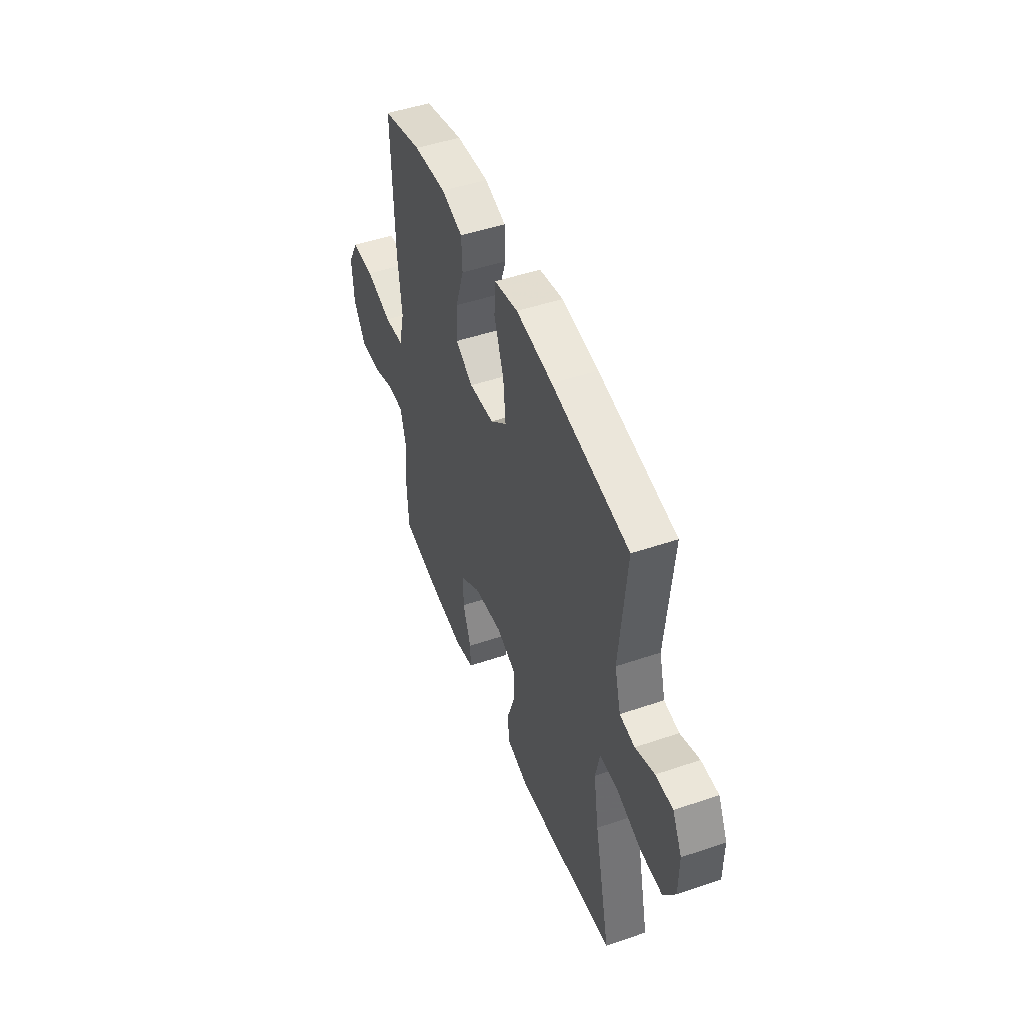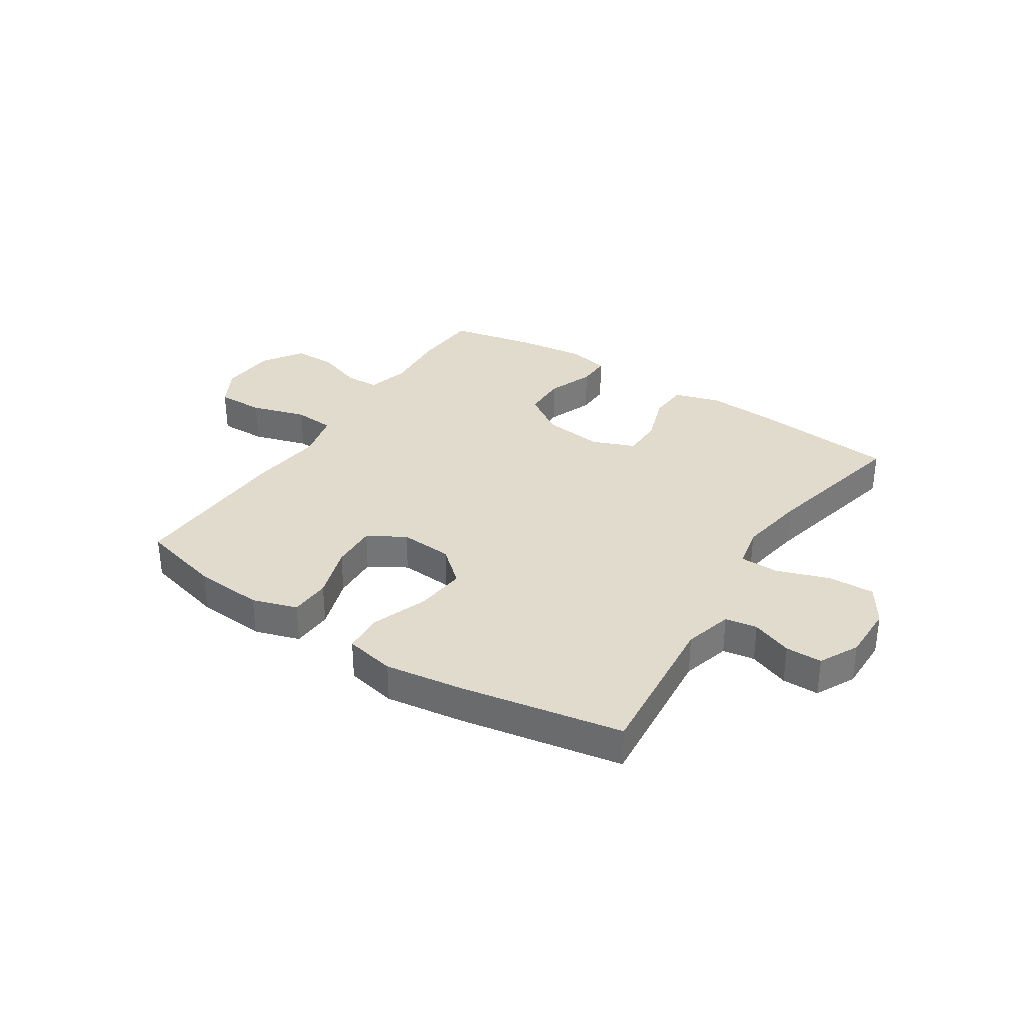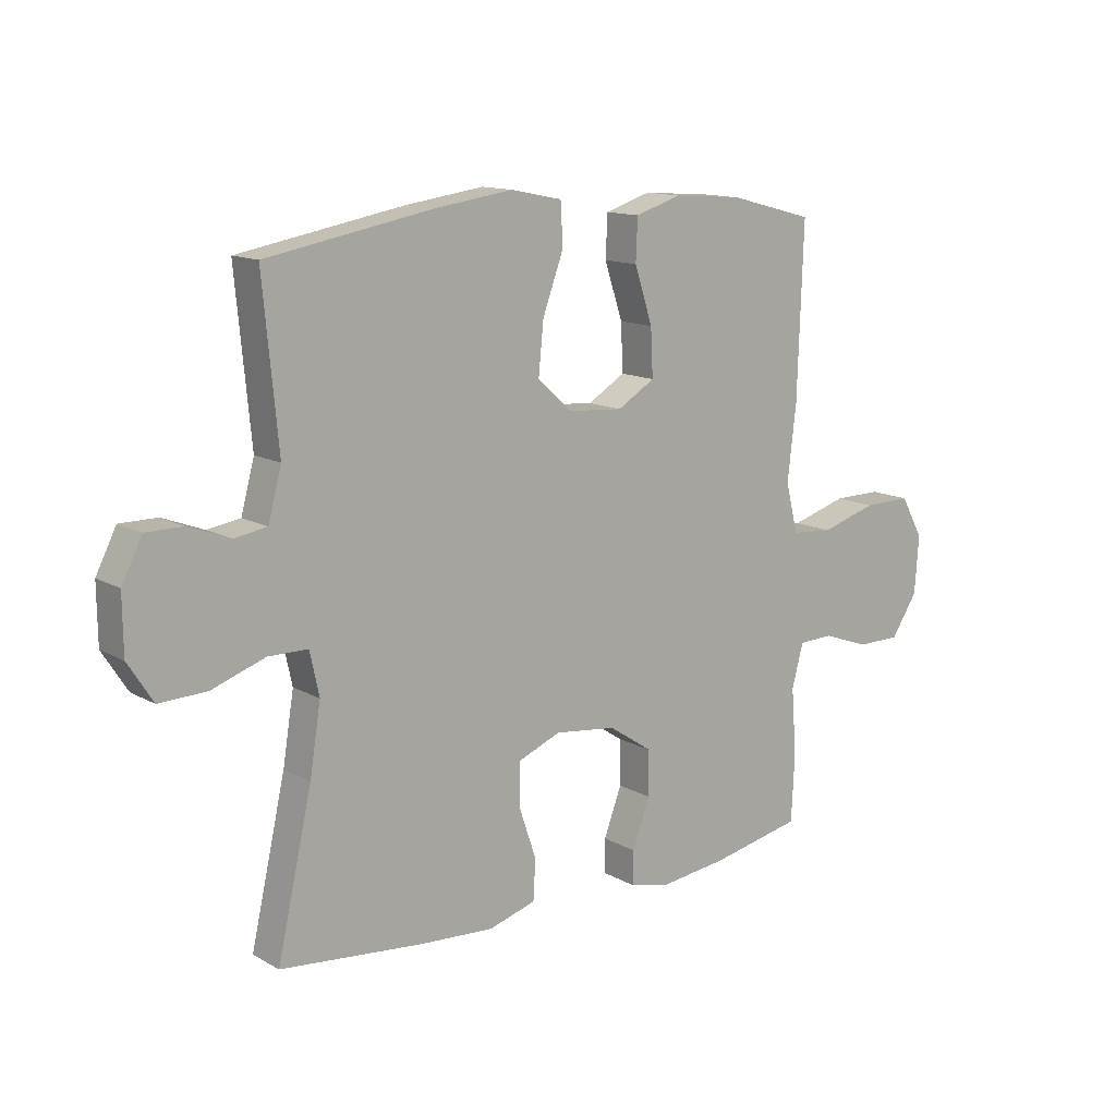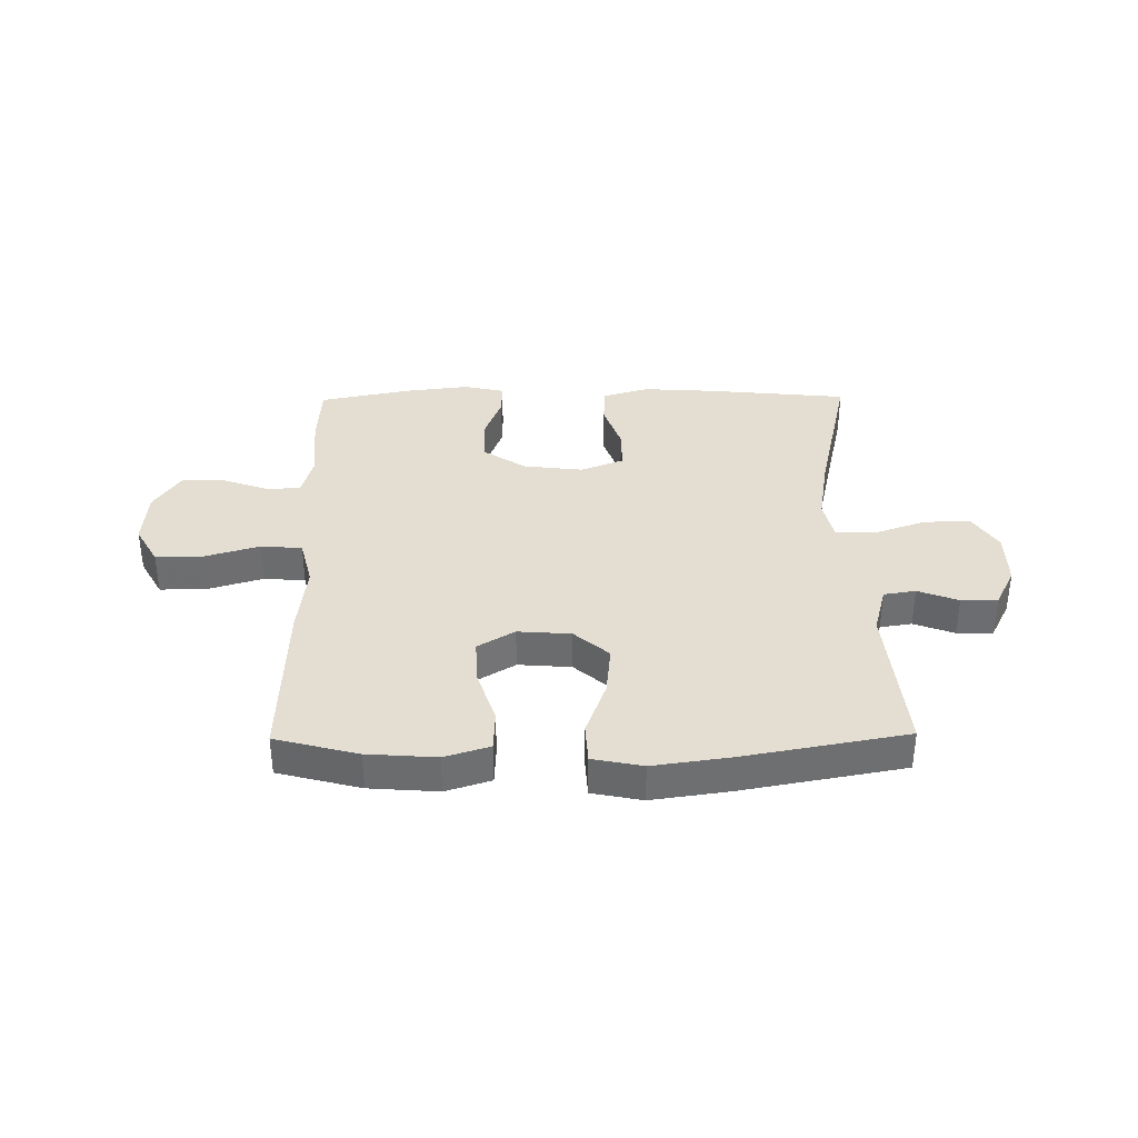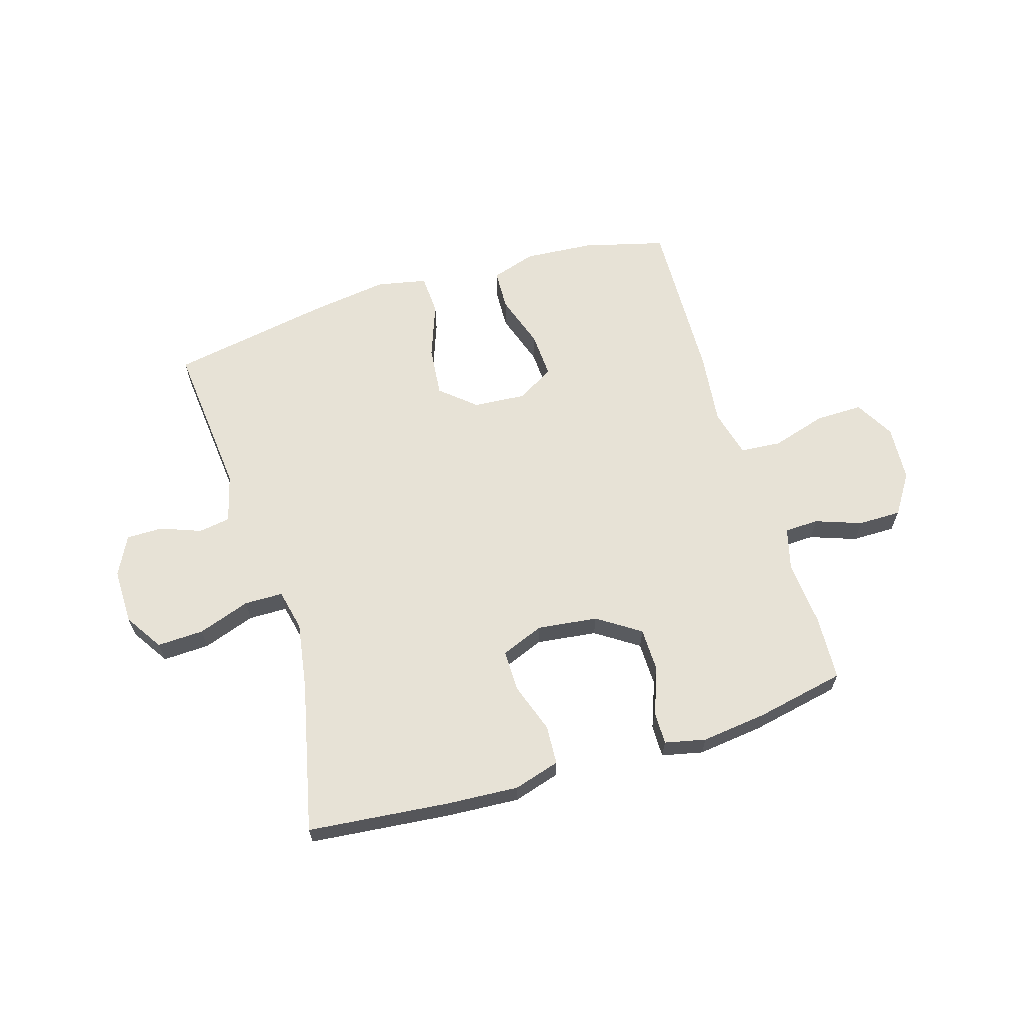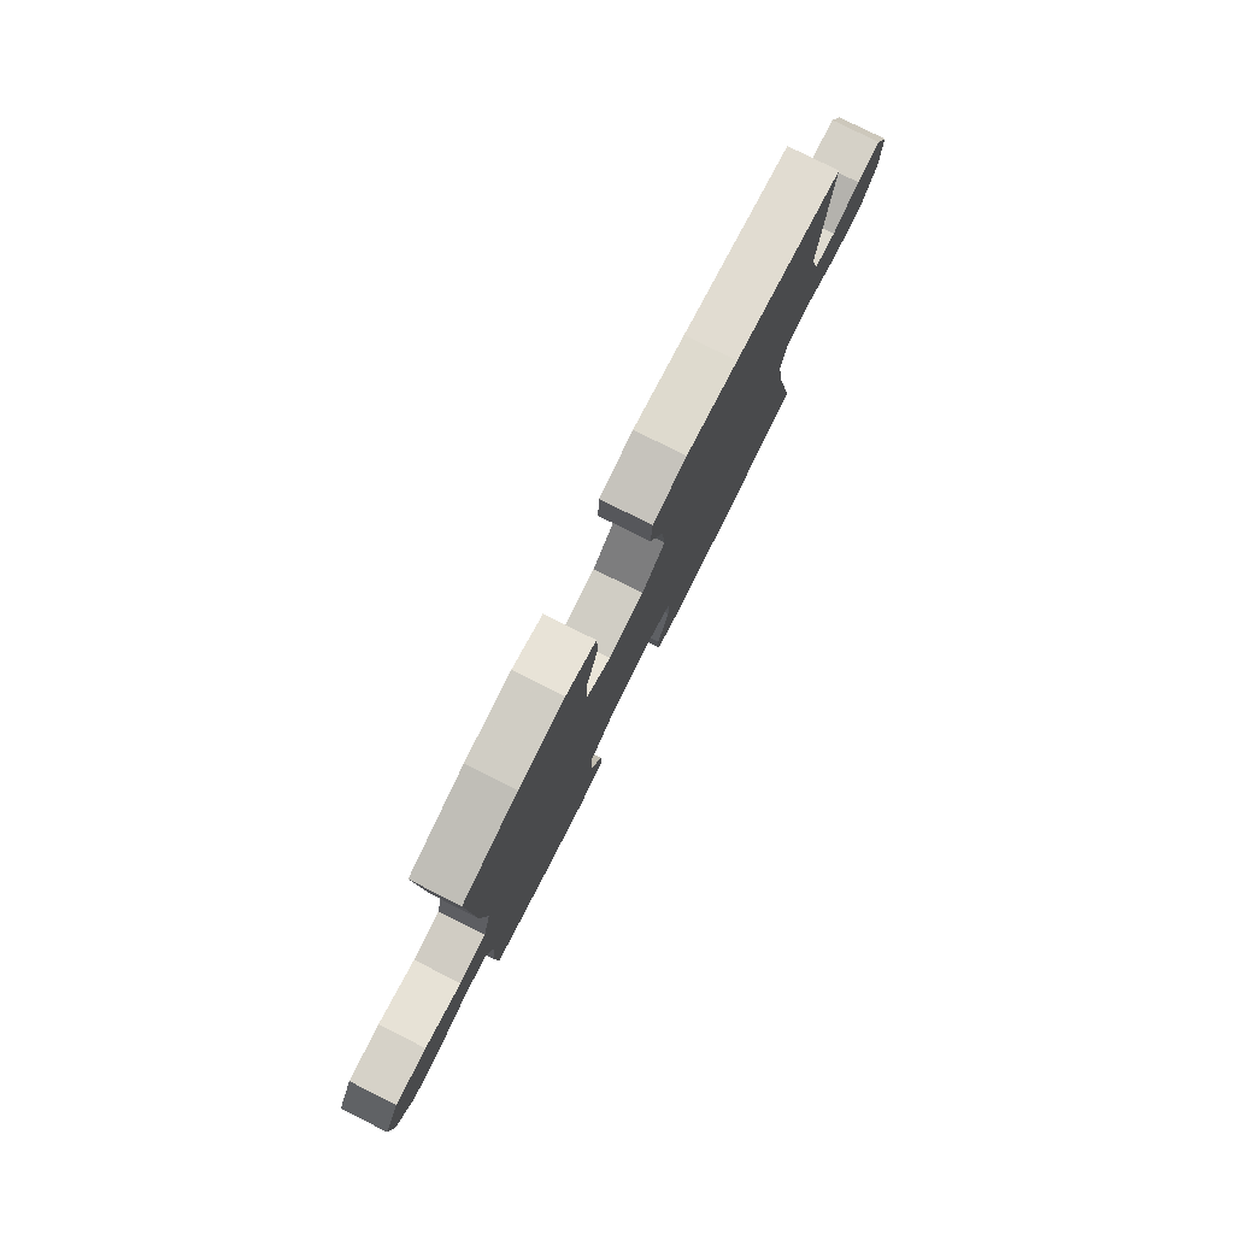
<metadata>
{"format":"obj","ext":"obj","renderer":"f3d","projection":"perspective","resolution":1024,"background":"white","views":[{"elev":48.2,"azim":69.1,"up":"+Z"},{"elev":33.3,"azim":33.0,"up":"+Y"},{"elev":13.2,"azim":141.4,"up":"+Z"},{"elev":36.0,"azim":-0.7,"up":"+Y"},{"elev":63.5,"azim":163.0,"up":"+Y"},{"elev":79.1,"azim":-63.3,"up":"+Z"}]}
</metadata>
<code>
v -0.5 0.07 0.5
v -0.355 0.07 0.538
v -0.234 0.07 0.547
v -0.155 0.07 0.522
v -0.152 0.07 0.45
v -0.183 0.07 0.355
v -0.187 0.07 0.274
v -0.122 0.07 0.235
v -0.029 0.07 0.242
v 0.032 0.07 0.295
v 0.023 0.07 0.384
v -0.013 0.07 0.482
v -0.009 0.07 0.553
v 0.079 0.07 0.571
v 0.214 0.07 0.552
v 0.5 0.07 0.5
v 0.474 0.07 0.225
v 0.497 0.07 0.14
v 0.553 0.07 0.131
v 0.624 0.07 0.158
v 0.688 0.07 0.158
v 0.723 0.07 0.089
v 0.722 0.07 -0.009
v 0.679 0.07 -0.076
v 0.597 0.07 -0.073
v 0.505 0.07 -0.041
v 0.437 0.07 -0.042
v 0.421 0.07 -0.116
v 0.44 0.07 -0.234
v 0.5 0.07 -0.5
v 0.251 0.07 -0.525
v 0.125 0.07 -0.533
v 0.044 0.07 -0.509
v 0.04 0.07 -0.44
v 0.07 0.07 -0.352
v 0.07 0.07 -0.279
v -0.005 0.07 -0.249
v -0.111 0.07 -0.262
v -0.186 0.07 -0.312
v -0.187 0.07 -0.39
v -0.156 0.07 -0.472
v -0.155 0.07 -0.53
v -0.227 0.07 -0.546
v -0.343 0.07 -0.532
v -0.5 0.07 -0.5
v -0.506 0.07 -0.385
v -0.497 0.07 -0.269
v -0.517 0.07 -0.195
v -0.577 0.07 -0.193
v -0.658 0.07 -0.222
v -0.734 0.07 -0.222
v -0.78 0.07 -0.152
v -0.787 0.07 -0.053
v -0.748 0.07 0.017
v -0.665 0.07 0.016
v -0.568 0.07 -0.013
v -0.496 0.07 -0.007
v -0.475 0.07 0.078
v -0.49 0.07 0.206
v -0.5 0 0.5
v -0.355 0 0.538
v -0.234 0 0.547
v -0.155 0 0.522
v -0.152 0 0.45
v -0.183 0 0.355
v -0.187 0 0.274
v -0.122 0 0.235
v -0.029 0 0.242
v 0.032 0 0.295
v 0.023 0 0.384
v -0.013 0 0.482
v -0.009 0 0.553
v 0.079 0 0.571
v 0.214 0 0.552
v 0.5 0 0.5
v 0.474 0 0.225
v 0.497 0 0.14
v 0.553 0 0.131
v 0.624 0 0.158
v 0.688 0 0.158
v 0.723 0 0.089
v 0.722 0 -0.009
v 0.679 0 -0.076
v 0.597 0 -0.073
v 0.505 0 -0.041
v 0.437 0 -0.042
v 0.421 0 -0.116
v 0.44 0 -0.234
v 0.5 0 -0.5
v 0.251 0 -0.525
v 0.125 0 -0.533
v 0.044 0 -0.509
v 0.04 0 -0.44
v 0.07 0 -0.352
v 0.07 0 -0.279
v -0.005 0 -0.249
v -0.111 0 -0.262
v -0.186 0 -0.312
v -0.187 0 -0.39
v -0.156 0 -0.472
v -0.155 0 -0.53
v -0.227 0 -0.546
v -0.343 0 -0.532
v -0.5 0 -0.5
v -0.506 0 -0.385
v -0.497 0 -0.269
v -0.517 0 -0.195
v -0.577 0 -0.193
v -0.658 0 -0.222
v -0.734 0 -0.222
v -0.78 0 -0.152
v -0.787 0 -0.053
v -0.748 0 0.017
v -0.665 0 0.016
v -0.568 0 -0.013
v -0.496 0 -0.007
v -0.475 0 0.078
v -0.49 0 0.206
f 58 59 1 2
f 57 58 2 3
f 53 54 55 56
f 53 56 57
f 52 53 57
f 49 50 51 52
f 48 49 52 57
f 47 48 57 3
f 40 41 42 43
f 39 40 43 44
f 32 33 34 35
f 32 35 36
f 29 30 31 32
f 28 29 32 36
f 27 28 36 37
f 23 24 25 26
f 23 26 27
f 22 23 27
f 19 20 21 22
f 18 19 22 27
f 17 18 27 37
f 11 12 13 14
f 10 11 14 15
f 3 4 5 6
f 3 6 7
f 47 3 7
f 46 47 7 8
f 39 44 45 46
f 38 39 46 8
f 37 38 8 9
f 17 37 9 10
f 10 15 16 17
f 61 60 118 117
f 62 61 117 116
f 115 114 113 112
f 116 115 112
f 116 112 111
f 111 110 109 108
f 116 111 108 107
f 62 116 107 106
f 102 101 100 99
f 103 102 99 98
f 94 93 92 91
f 95 94 91
f 91 90 89 88
f 95 91 88 87
f 96 95 87 86
f 85 84 83 82
f 86 85 82
f 86 82 81
f 81 80 79 78
f 86 81 78 77
f 96 86 77 76
f 73 72 71 70
f 74 73 70 69
f 65 64 63 62
f 66 65 62
f 66 62 106
f 67 66 106 105
f 105 104 103 98
f 67 105 98 97
f 68 67 97 96
f 69 68 96 76
f 76 75 74 69
f 1 60 61 2
f 2 61 62 3
f 3 62 63 4
f 4 63 64 5
f 5 64 65 6
f 6 65 66 7
f 7 66 67 8
f 8 67 68 9
f 9 68 69 10
f 10 69 70 11
f 11 70 71 12
f 12 71 72 13
f 13 72 73 14
f 14 73 74 15
f 15 74 75 16
f 16 75 76 17
f 17 76 77 18
f 18 77 78 19
f 19 78 79 20
f 20 79 80 21
f 21 80 81 22
f 22 81 82 23
f 23 82 83 24
f 24 83 84 25
f 25 84 85 26
f 26 85 86 27
f 27 86 87 28
f 28 87 88 29
f 29 88 89 30
f 30 89 90 31
f 31 90 91 32
f 32 91 92 33
f 33 92 93 34
f 34 93 94 35
f 35 94 95 36
f 36 95 96 37
f 37 96 97 38
f 38 97 98 39
f 39 98 99 40
f 40 99 100 41
f 41 100 101 42
f 42 101 102 43
f 43 102 103 44
f 44 103 104 45
f 45 104 105 46
f 46 105 106 47
f 47 106 107 48
f 48 107 108 49
f 49 108 109 50
f 50 109 110 51
f 51 110 111 52
f 52 111 112 53
f 53 112 113 54
f 54 113 114 55
f 55 114 115 56
f 56 115 116 57
f 57 116 117 58
f 58 117 118 59
f 59 118 60 1

</code>
